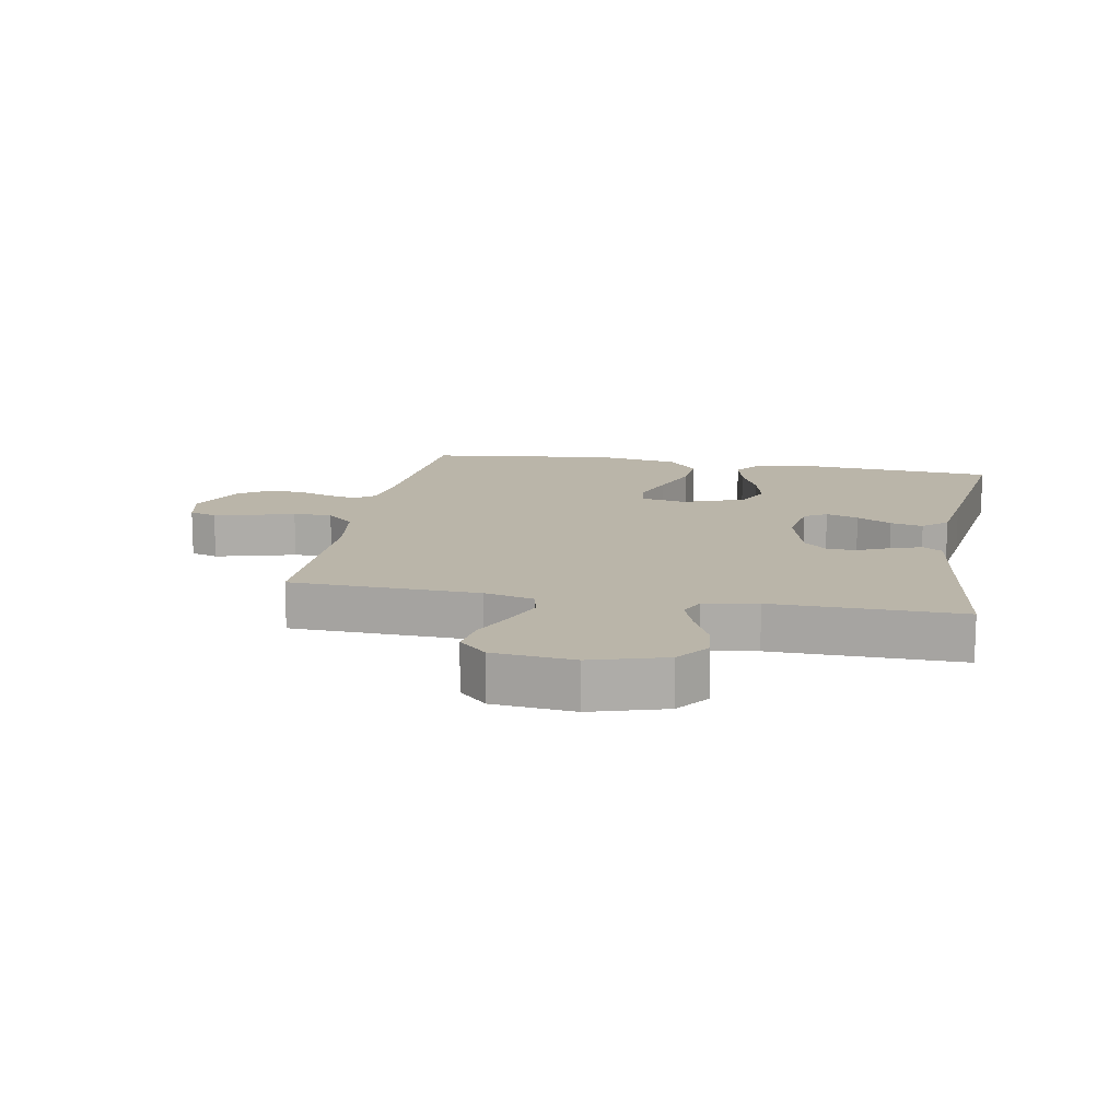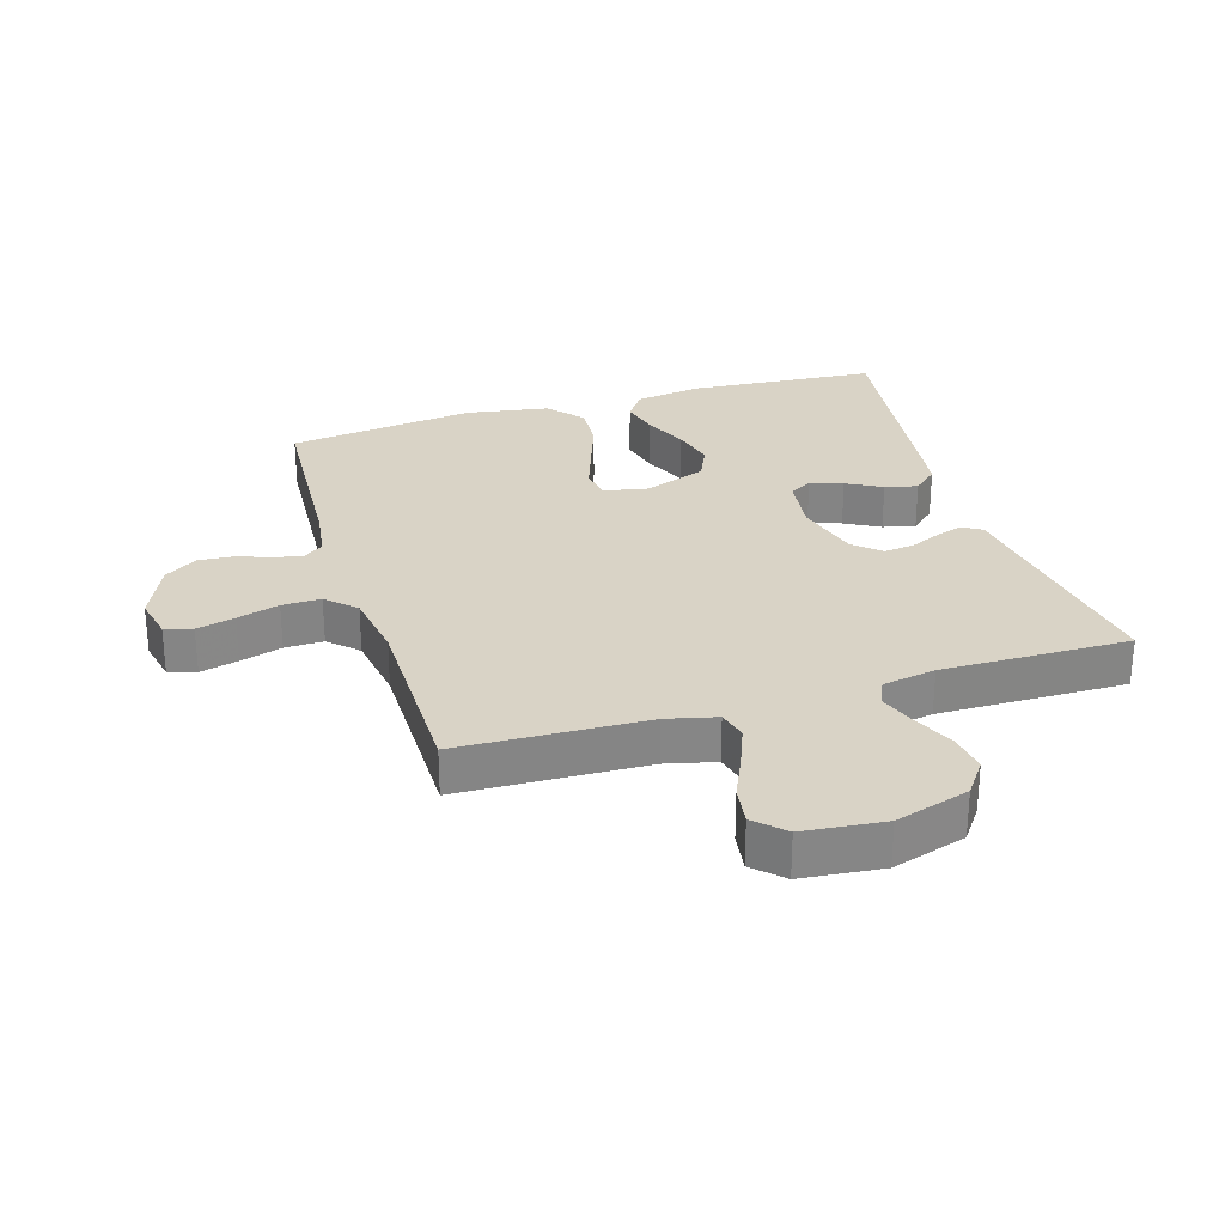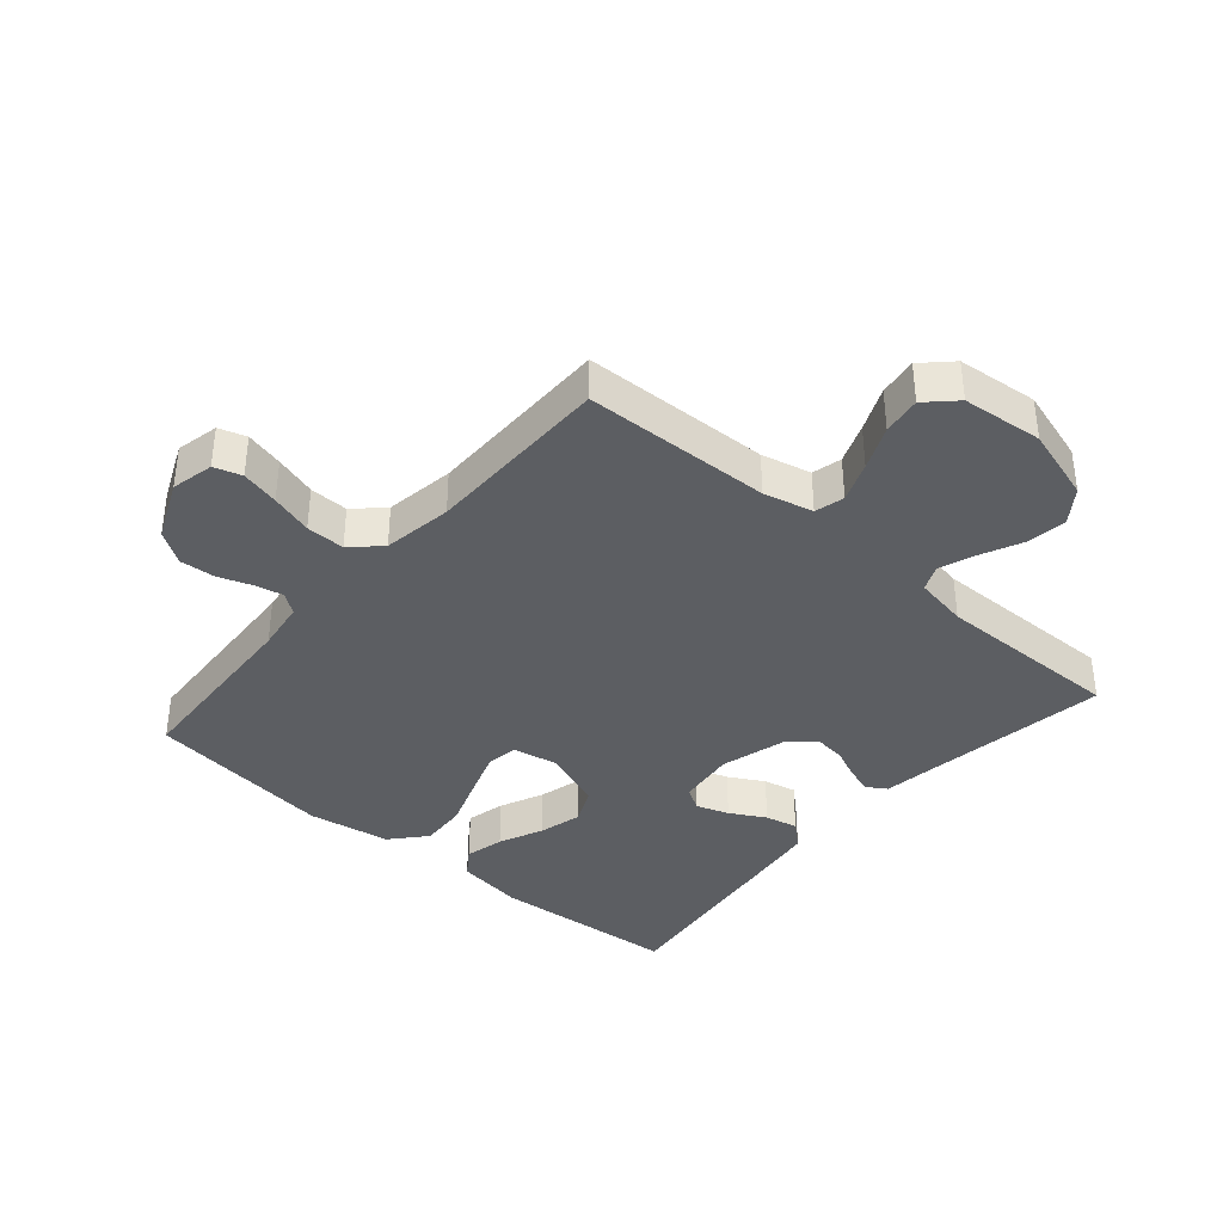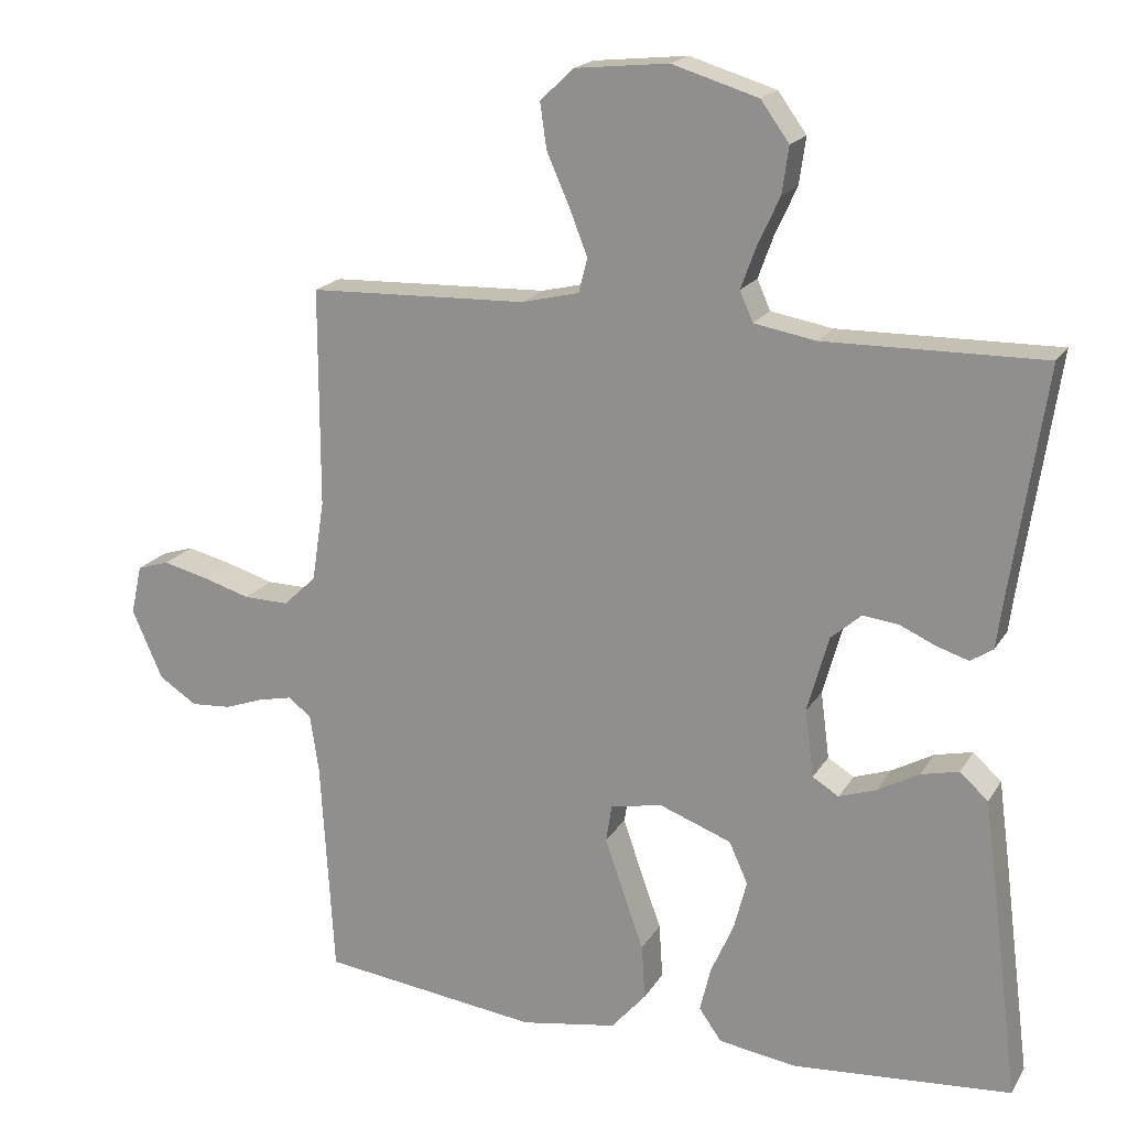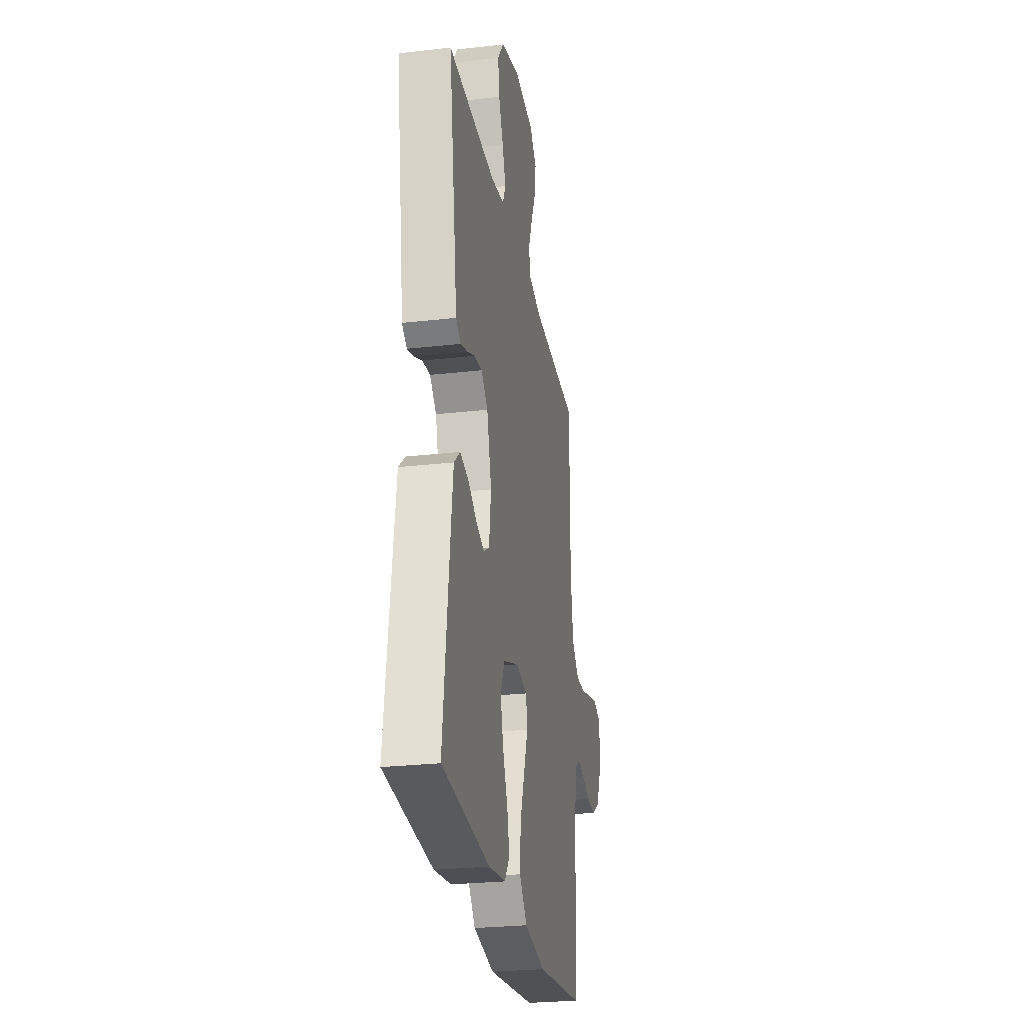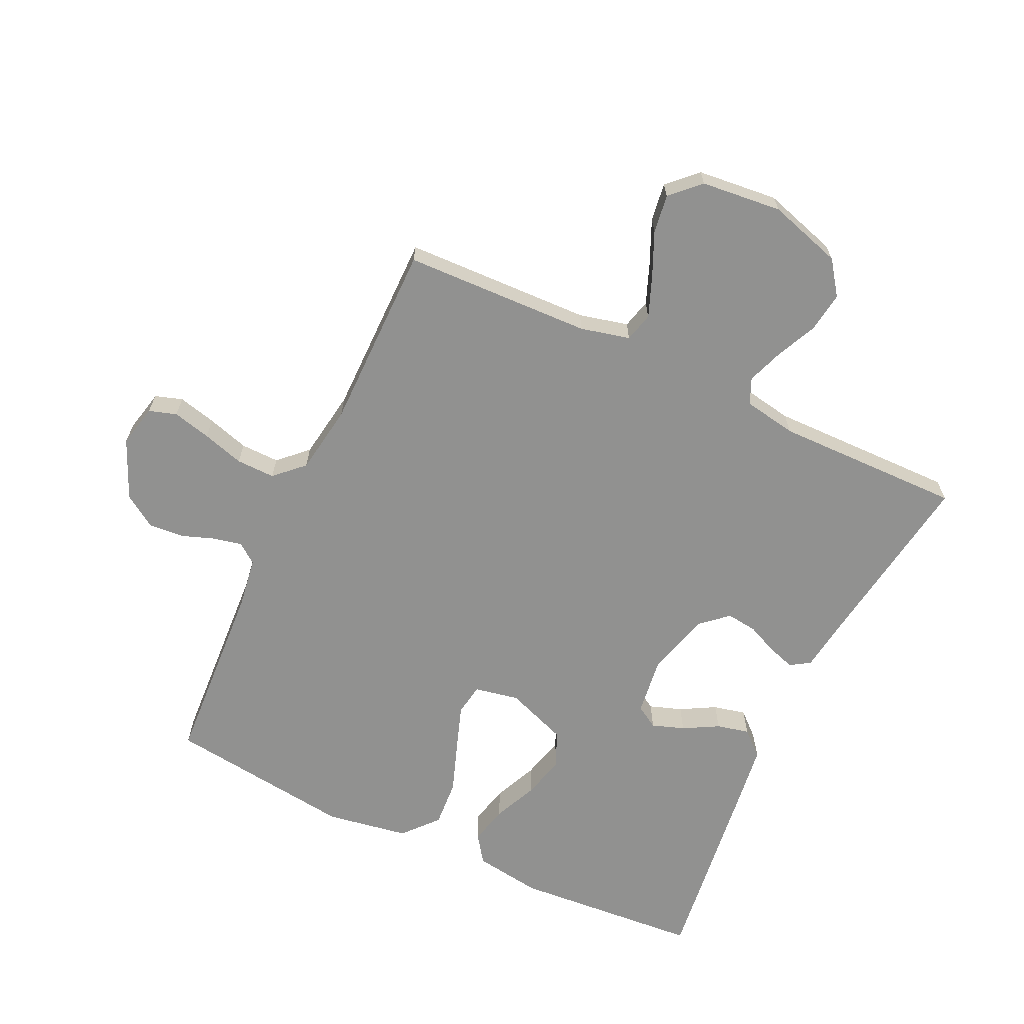
<metadata>
{"format":"obj","ext":"obj","renderer":"f3d","projection":"perspective","resolution":1024,"background":"white","views":[{"elev":13.5,"azim":10.6,"up":"+Y"},{"elev":28.3,"azim":-17.0,"up":"+Y"},{"elev":-37.9,"azim":-40.8,"up":"+Y"},{"elev":18.8,"azim":22.2,"up":"+Z"},{"elev":-26.7,"azim":100.1,"up":"+Z"},{"elev":-65.9,"azim":-25.2,"up":"+Y"}]}
</metadata>
<code>
v 0.5 0.07 -0.5
v 0.2 0.07 -0.523
v 0.092 0.07 -0.507
v 0.061 0.07 -0.463
v 0.076 0.07 -0.401
v 0.107 0.07 -0.331
v 0.125 0.07 -0.262
v 0.099 0.07 -0.205
v 0 0.07 -0.168
v -0.071 0.07 -0.182
v -0.079 0.07 -0.233
v -0.054 0.07 -0.305
v -0.025 0.07 -0.386
v -0.02 0.07 -0.461
v -0.068 0.07 -0.516
v -0.2 0.07 -0.538
v -0.5 0.07 -0.5
v -0.518 0.07 -0.2
v -0.53 0.07 -0.12
v -0.562 0.07 -0.096
v -0.608 0.07 -0.106
v -0.661 0.07 -0.125
v -0.717 0.07 -0.129
v -0.769 0.07 -0.095
v -0.811 0.07 0
v -0.796 0.07 0.068
v -0.752 0.07 0.082
v -0.691 0.07 0.067
v -0.624 0.07 0.047
v -0.562 0.07 0.046
v -0.517 0.07 0.089
v -0.5 0.07 0.2
v -0.5 0.07 0.5
v -0.2 0.07 0.51
v -0.121 0.07 0.529
v -0.109 0.07 0.576
v -0.134 0.07 0.64
v -0.165 0.07 0.71
v -0.174 0.07 0.772
v -0.129 0.07 0.816
v 0 0.07 0.829
v 0.118 0.07 0.793
v 0.157 0.07 0.739
v 0.148 0.07 0.675
v 0.118 0.07 0.61
v 0.097 0.07 0.552
v 0.115 0.07 0.511
v 0.2 0.07 0.496
v 0.5 0.07 0.5
v 0.455 0.07 0.2
v 0.444 0.07 0.12
v 0.413 0.07 0.1
v 0.369 0.07 0.114
v 0.32 0.07 0.136
v 0.271 0.07 0.142
v 0.229 0.07 0.105
v 0.2 0.07 0
v 0.212 0.07 -0.092
v 0.248 0.07 -0.114
v 0.3 0.07 -0.096
v 0.356 0.07 -0.065
v 0.408 0.07 -0.053
v 0.447 0.07 -0.088
v 0.462 0.07 -0.2
v 0.5 0 -0.5
v 0.2 0 -0.523
v 0.092 0 -0.507
v 0.061 0 -0.463
v 0.076 0 -0.401
v 0.107 0 -0.331
v 0.125 0 -0.262
v 0.099 0 -0.205
v 0 0 -0.168
v -0.071 0 -0.182
v -0.079 0 -0.233
v -0.054 0 -0.305
v -0.025 0 -0.386
v -0.02 0 -0.461
v -0.068 0 -0.516
v -0.2 0 -0.538
v -0.5 0 -0.5
v -0.518 0 -0.2
v -0.53 0 -0.12
v -0.562 0 -0.096
v -0.608 0 -0.106
v -0.661 0 -0.125
v -0.717 0 -0.129
v -0.769 0 -0.095
v -0.811 0 0
v -0.796 0 0.068
v -0.752 0 0.082
v -0.691 0 0.067
v -0.624 0 0.047
v -0.562 0 0.046
v -0.517 0 0.089
v -0.5 0 0.2
v -0.5 0 0.5
v -0.2 0 0.51
v -0.121 0 0.529
v -0.109 0 0.576
v -0.134 0 0.64
v -0.165 0 0.71
v -0.174 0 0.772
v -0.129 0 0.816
v 0 0 0.829
v 0.118 0 0.793
v 0.157 0 0.739
v 0.148 0 0.675
v 0.118 0 0.61
v 0.097 0 0.552
v 0.115 0 0.511
v 0.2 0 0.496
v 0.5 0 0.5
v 0.455 0 0.2
v 0.444 0 0.12
v 0.413 0 0.1
v 0.369 0 0.114
v 0.32 0 0.136
v 0.271 0 0.142
v 0.229 0 0.105
v 0.2 0 0
v 0.212 0 -0.092
v 0.248 0 -0.114
v 0.3 0 -0.096
v 0.356 0 -0.065
v 0.408 0 -0.053
v 0.447 0 -0.088
v 0.462 0 -0.2
f 4 5 6
f 3 4 6
f 2 3 6
f 1 2 6
f 64 1 6
f 63 64 6
f 62 63 6
f 61 62 6
f 60 61 6
f 59 60 6 7
f 58 59 7 8
f 57 58 8 9
f 56 57 9 10
f 52 53 54
f 51 52 54
f 50 51 54
f 50 54 55
f 49 50 55
f 48 49 55
f 47 48 55 56
f 43 44 45
f 42 43 45
f 41 42 45
f 40 41 45
f 39 40 45
f 38 39 45
f 37 38 45
f 36 37 45 46
f 47 56 10
f 46 47 10
f 36 46 10
f 35 36 10
f 27 28 29
f 26 27 29
f 25 26 29
f 24 25 29
f 23 24 29
f 22 23 29
f 21 22 29
f 20 21 29 30
f 19 20 30 31
f 16 17 18
f 15 16 18
f 14 15 18
f 13 14 18
f 12 13 18
f 19 31 32
f 18 19 32
f 12 18 32
f 11 12 32
f 10 11 32
f 35 10 32
f 34 35 32
f 32 33 34
f 70 69 68
f 70 68 67
f 70 67 66
f 70 66 65
f 70 65 128
f 70 128 127
f 70 127 126
f 70 126 125
f 70 125 124
f 71 70 124 123
f 72 71 123 122
f 73 72 122 121
f 74 73 121 120
f 118 117 116
f 118 116 115
f 118 115 114
f 119 118 114
f 119 114 113
f 119 113 112
f 120 119 112 111
f 109 108 107
f 109 107 106
f 109 106 105
f 109 105 104
f 109 104 103
f 109 103 102
f 109 102 101
f 110 109 101 100
f 74 120 111
f 74 111 110
f 74 110 100
f 74 100 99
f 93 92 91
f 93 91 90
f 93 90 89
f 93 89 88
f 93 88 87
f 93 87 86
f 93 86 85
f 94 93 85 84
f 95 94 84 83
f 82 81 80
f 82 80 79
f 82 79 78
f 82 78 77
f 82 77 76
f 96 95 83
f 96 83 82
f 96 82 76
f 96 76 75
f 96 75 74
f 96 74 99
f 96 99 98
f 98 97 96
f 1 65 66 2
f 2 66 67 3
f 3 67 68 4
f 4 68 69 5
f 5 69 70 6
f 6 70 71 7
f 7 71 72 8
f 8 72 73 9
f 9 73 74 10
f 10 74 75 11
f 11 75 76 12
f 12 76 77 13
f 13 77 78 14
f 14 78 79 15
f 15 79 80 16
f 16 80 81 17
f 17 81 82 18
f 18 82 83 19
f 19 83 84 20
f 20 84 85 21
f 21 85 86 22
f 22 86 87 23
f 23 87 88 24
f 24 88 89 25
f 25 89 90 26
f 26 90 91 27
f 27 91 92 28
f 28 92 93 29
f 29 93 94 30
f 30 94 95 31
f 31 95 96 32
f 32 96 97 33
f 33 97 98 34
f 34 98 99 35
f 35 99 100 36
f 36 100 101 37
f 37 101 102 38
f 38 102 103 39
f 39 103 104 40
f 40 104 105 41
f 41 105 106 42
f 42 106 107 43
f 43 107 108 44
f 44 108 109 45
f 45 109 110 46
f 46 110 111 47
f 47 111 112 48
f 48 112 113 49
f 49 113 114 50
f 50 114 115 51
f 51 115 116 52
f 52 116 117 53
f 53 117 118 54
f 54 118 119 55
f 55 119 120 56
f 56 120 121 57
f 57 121 122 58
f 58 122 123 59
f 59 123 124 60
f 60 124 125 61
f 61 125 126 62
f 62 126 127 63
f 63 127 128 64
f 64 128 65 1

</code>
